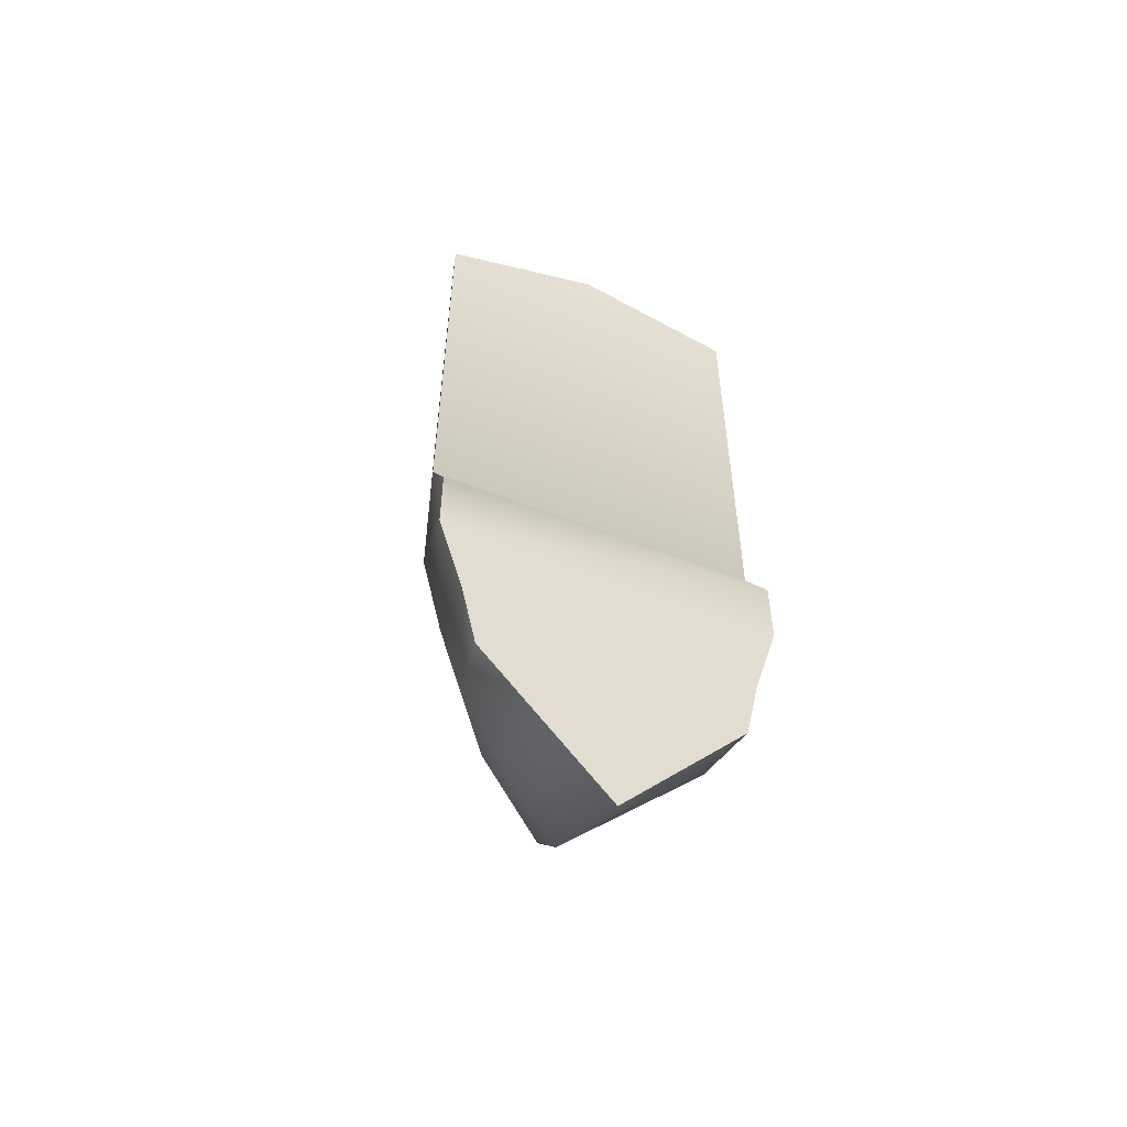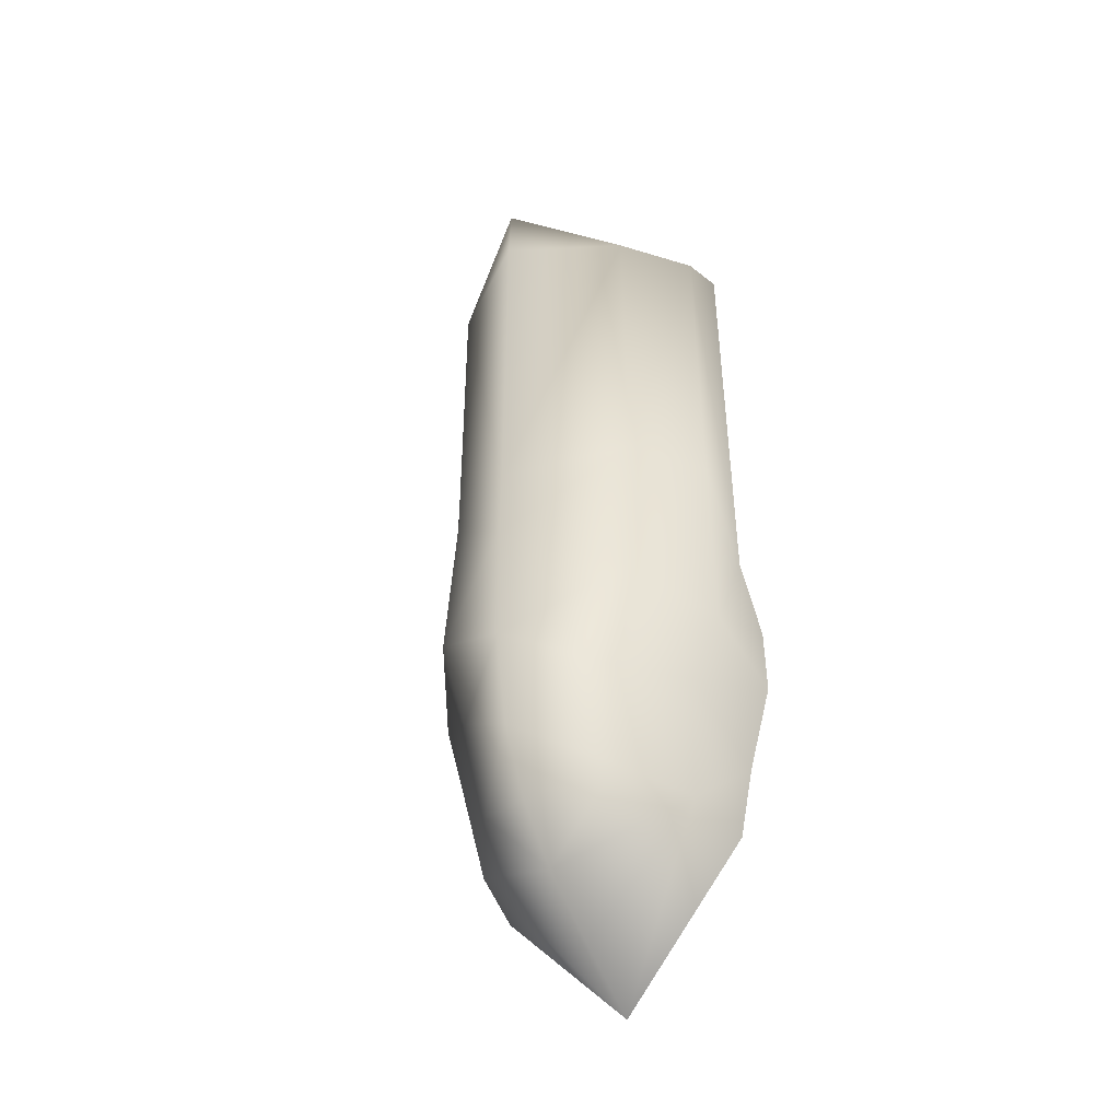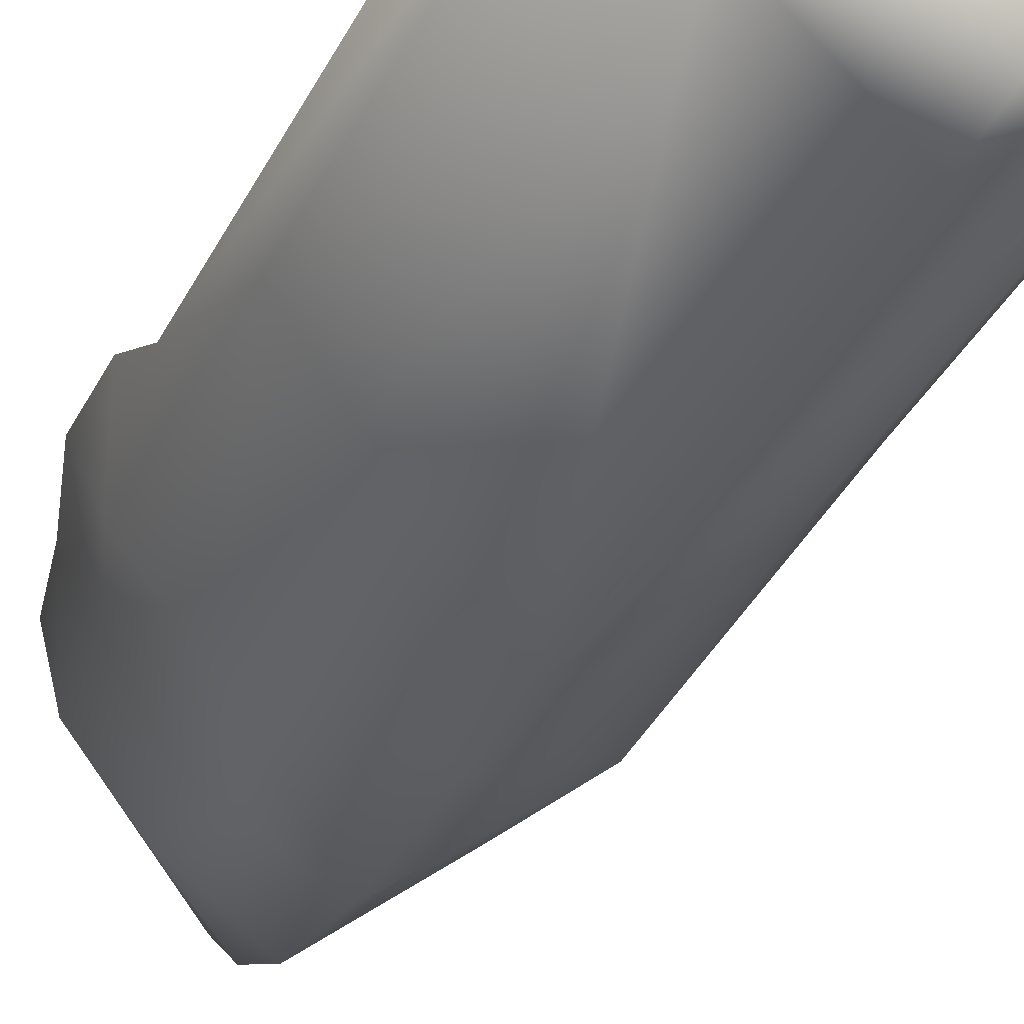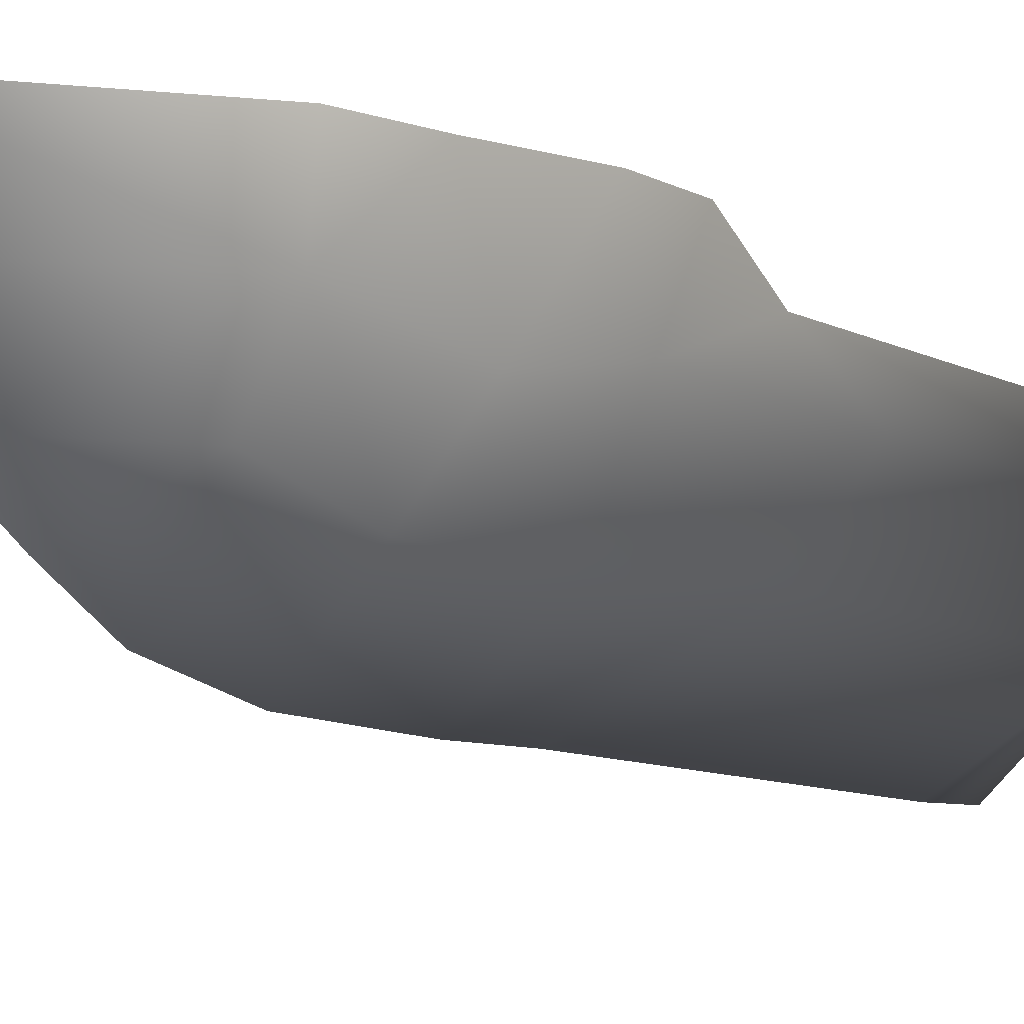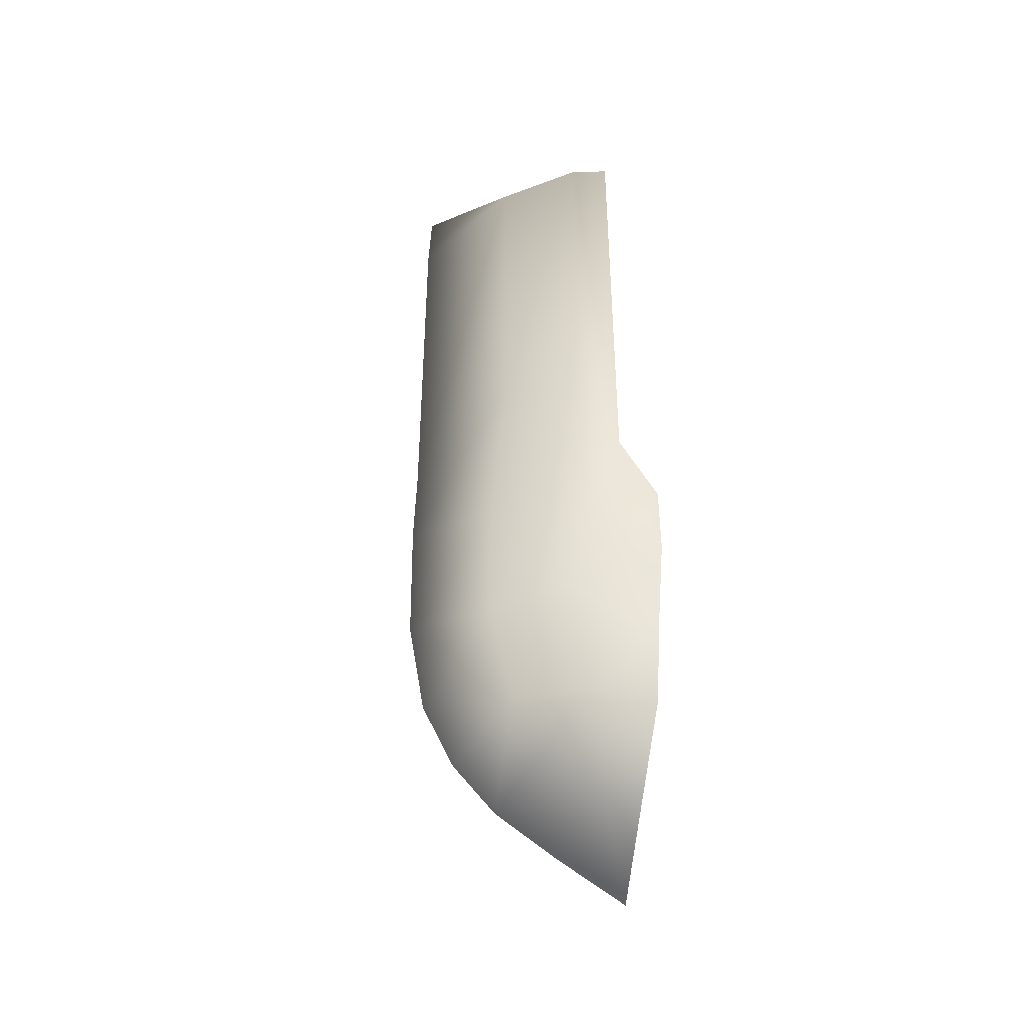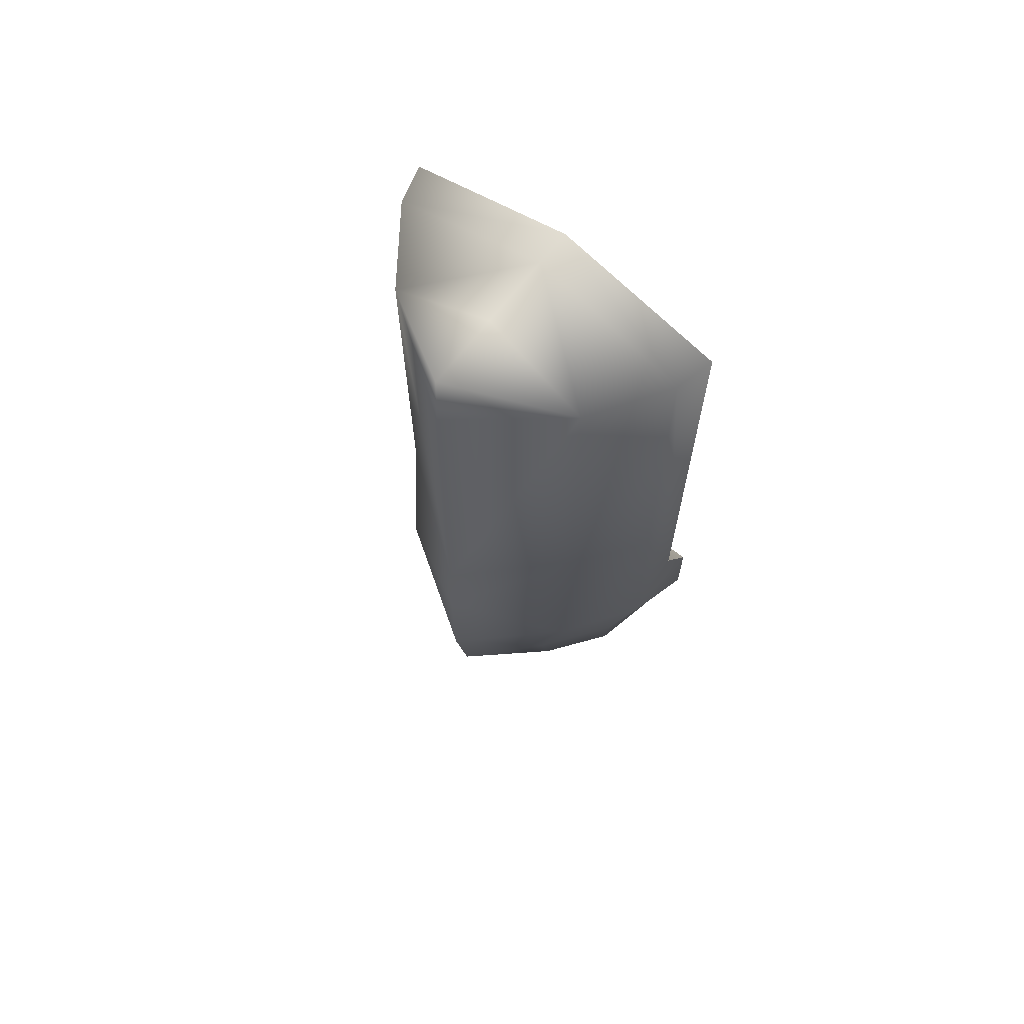
<metadata>
{"format":"obj","ext":"obj","renderer":"f3d","projection":"perspective","resolution":1024,"background":"white","views":[{"elev":-55.5,"azim":157.4,"up":"+Z"},{"elev":-46.3,"azim":32.1,"up":"+Z"},{"elev":-34.8,"azim":-23.6,"up":"+Y"},{"elev":-8.1,"azim":-147.5,"up":"+Y"},{"elev":-43.5,"azim":75.3,"up":"+Z"},{"elev":67.0,"azim":37.8,"up":"+Z"}]}
</metadata>
<code>
v 16.77 15.27 -39.43
v -0.3451 14.95 -57.18
v -0.3451 24.91 -63.18
v 18.61 24.91 -40.68
v -0.3451 5.627 -50.93
v 10.3 5.629 -37.68
v -0.3451 -0.8014 -43.68
v -0.3451 -5.623 -33.93
v 11.7 1.77 -22.93
v -0.3451 -8.194 -19.18
v 20.91 24.91 -29.68
v 19.38 11.73 -21.93
v 24.75 24.91 -16.18
v 23.21 13.66 -10.18
v 15.54 0.8057 -6.426
v -0.3451 -8.515 1.074
v 15.54 3.056 21.82
v -0.3451 -8.194 13.82
v 15.54 2.67 75.07
v -0.3451 -8.259 72.32
v 23.21 13.6 76.32
v 23.21 13.34 21.82
v 24.75 24.91 -5.176
v 24.75 19.13 4.824
v 24.75 19.38 76.57
v -0.3451 -7.859 82.72
v -0.3451 3.391 82.97
v -0.3451 14.32 83.22
v -0.3451 19.78 83.22
v -17.46 15.27 -39.43
v -19.3 24.91 -40.68
v -10.99 5.629 -37.68
v -12.39 1.77 -22.93
v -20.07 11.73 -21.93
v -21.6 24.91 -29.68
v -23.9 13.66 -10.18
v -25.44 24.91 -16.18
v -16.23 0.8057 -6.426
v -16.23 3.056 21.82
v -16.23 2.67 75.07
v -23.9 13.6 76.32
v -23.9 13.34 21.82
v -25.44 24.91 -5.176
v -25.44 19.13 4.824
v -25.44 19.38 76.57
v 18.61 24.91 -40.68
v -0.3451 24.91 -63.18
v -19.3 24.91 -40.68
v -21.6 24.91 -29.68
v 20.91 24.91 -29.68
v -25.44 24.91 -16.18
v 24.75 24.91 -16.18
v -25.44 24.91 -5.176
v 24.75 24.91 -5.176
v -25.44 19.13 4.824
v 24.75 19.13 4.824
v -25.44 19.38 76.57
v -0.3451 19.78 83.22
v 24.75 19.38 76.57
g hull
f 1 2 3
f 3 4 1
f 5 6 7
f 7 6 8
f 8 9 10
f 6 9 8
f 1 11 12
f 4 11 1
f 13 14 12
f 11 13 12
f 14 15 9
f 12 14 9
f 15 16 10
f 9 15 10
f 17 18 16
f 15 17 16
f 19 20 18
f 17 19 18
f 21 19 17
f 22 21 17
f 22 17 15
f 14 22 15
f 13 23 14
f 24 22 14
f 23 24 14
f 24 21 22
f 25 21 24
f 20 19 26
f 27 26 19
f 28 27 19
f 21 28 19
f 29 28 21
f 25 29 21
f 1 6 5
f 1 5 2
f 6 1 9
f 1 12 9
f 3 2 30
f 30 31 3
f 7 32 5
f 8 32 7
f 10 33 8
f 8 33 32
f 34 35 30
f 30 35 31
f 34 36 37
f 34 37 35
f 33 38 36
f 33 36 34
f 10 16 38
f 10 38 33
f 16 18 39
f 16 39 38
f 18 20 40
f 18 40 39
f 39 40 41
f 39 41 42
f 38 39 42
f 38 42 36
f 36 43 37
f 36 42 44
f 36 44 43
f 42 41 44
f 44 41 45
f 26 40 20
f 40 26 27
f 40 27 28
f 40 28 41
f 41 28 29
f 41 29 45
f 5 32 30
f 2 5 30
f 33 30 32
f 33 34 30
g hullfloor
f 46 47 48
f 46 48 49
f 49 50 46
f 51 52 50
f 51 50 49
f 53 54 52
f 53 52 51
f 55 56 54
f 55 54 53
f 57 58 59
f 55 57 59
f 59 56 55

</code>
